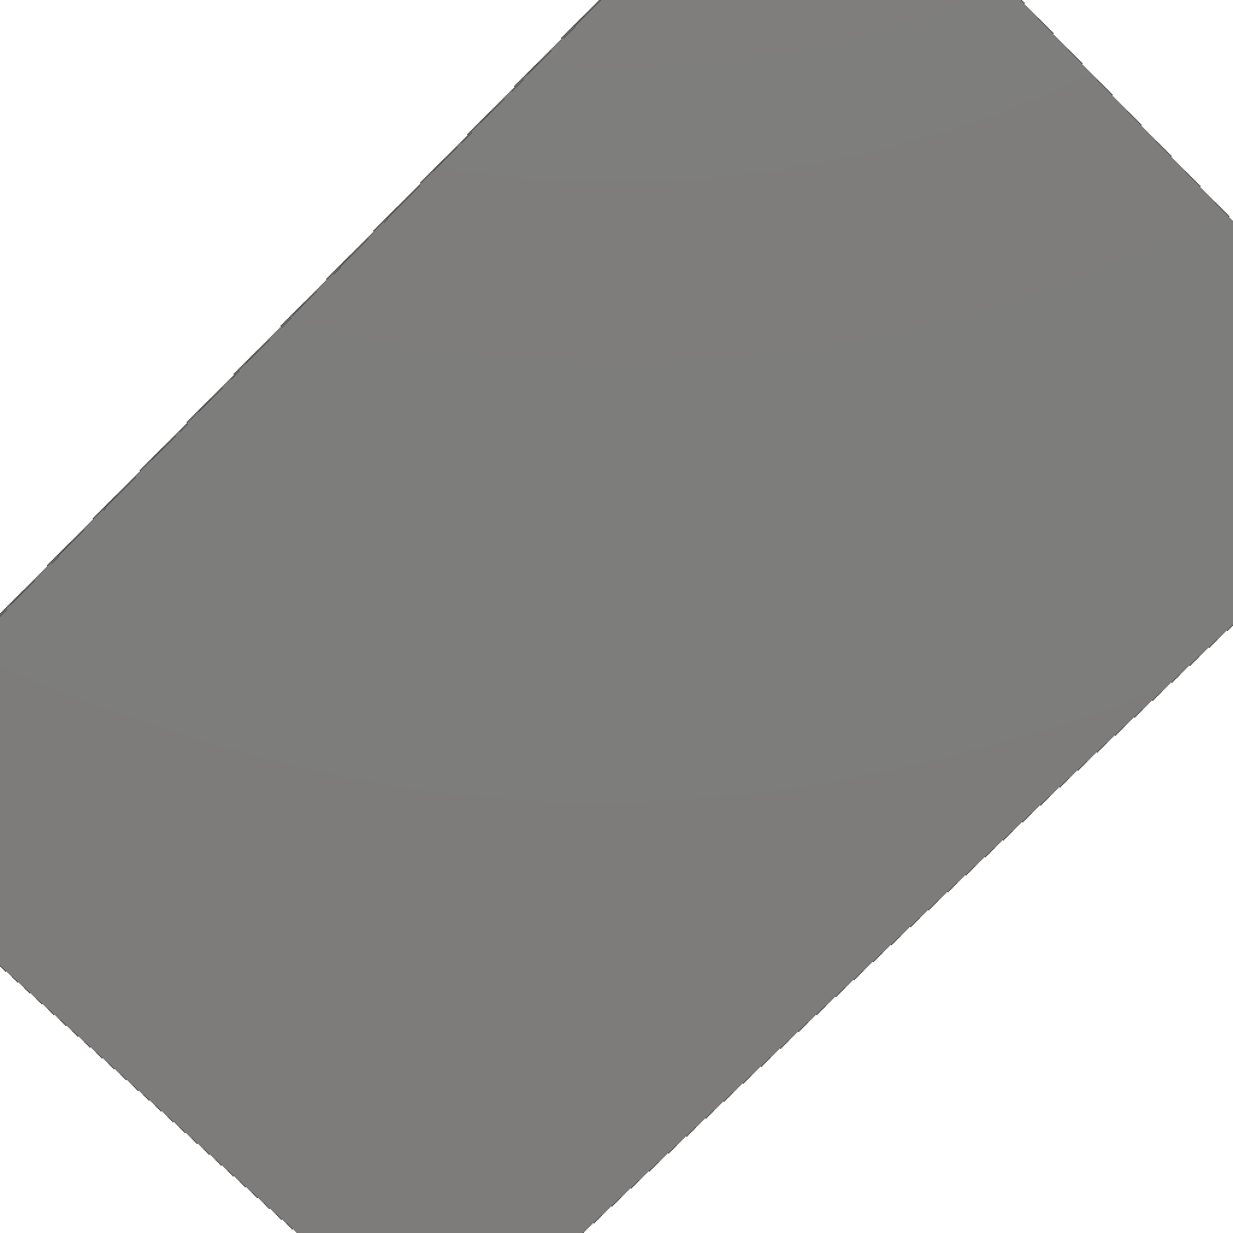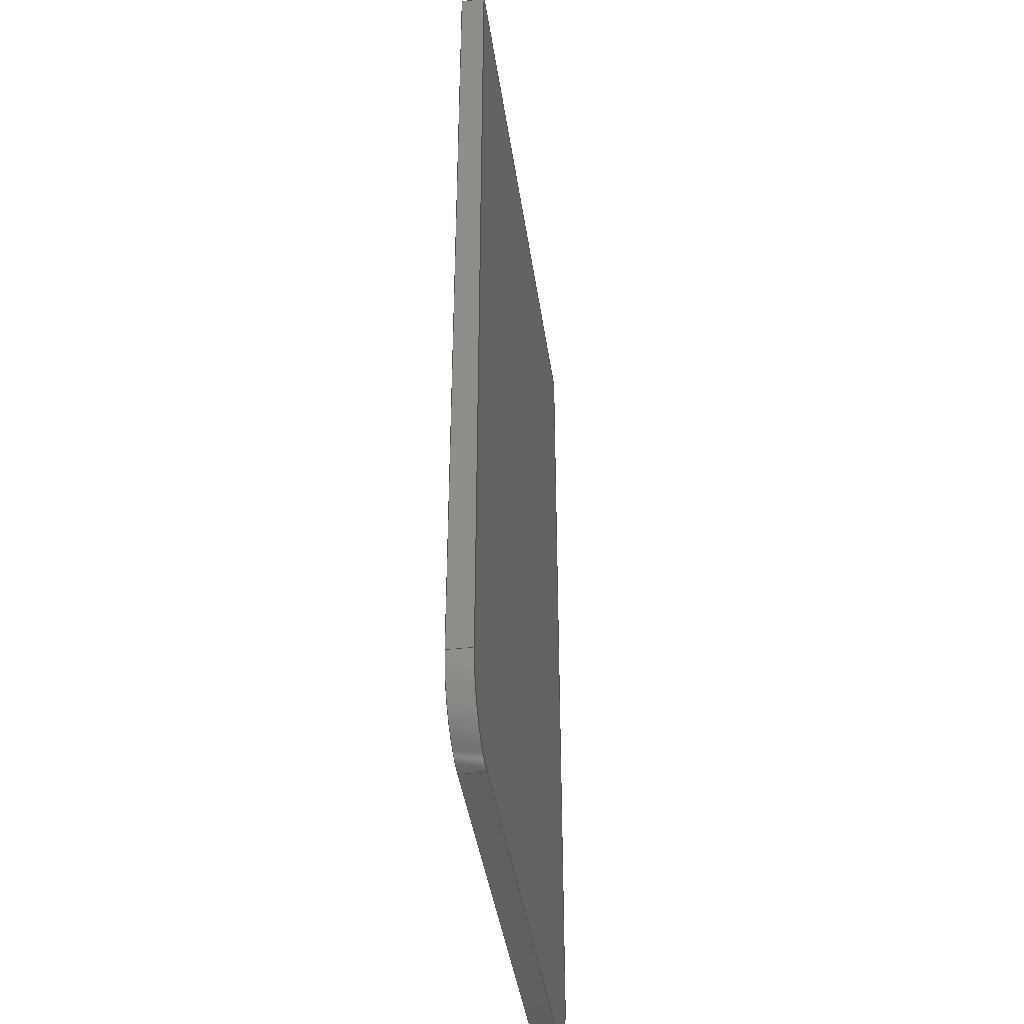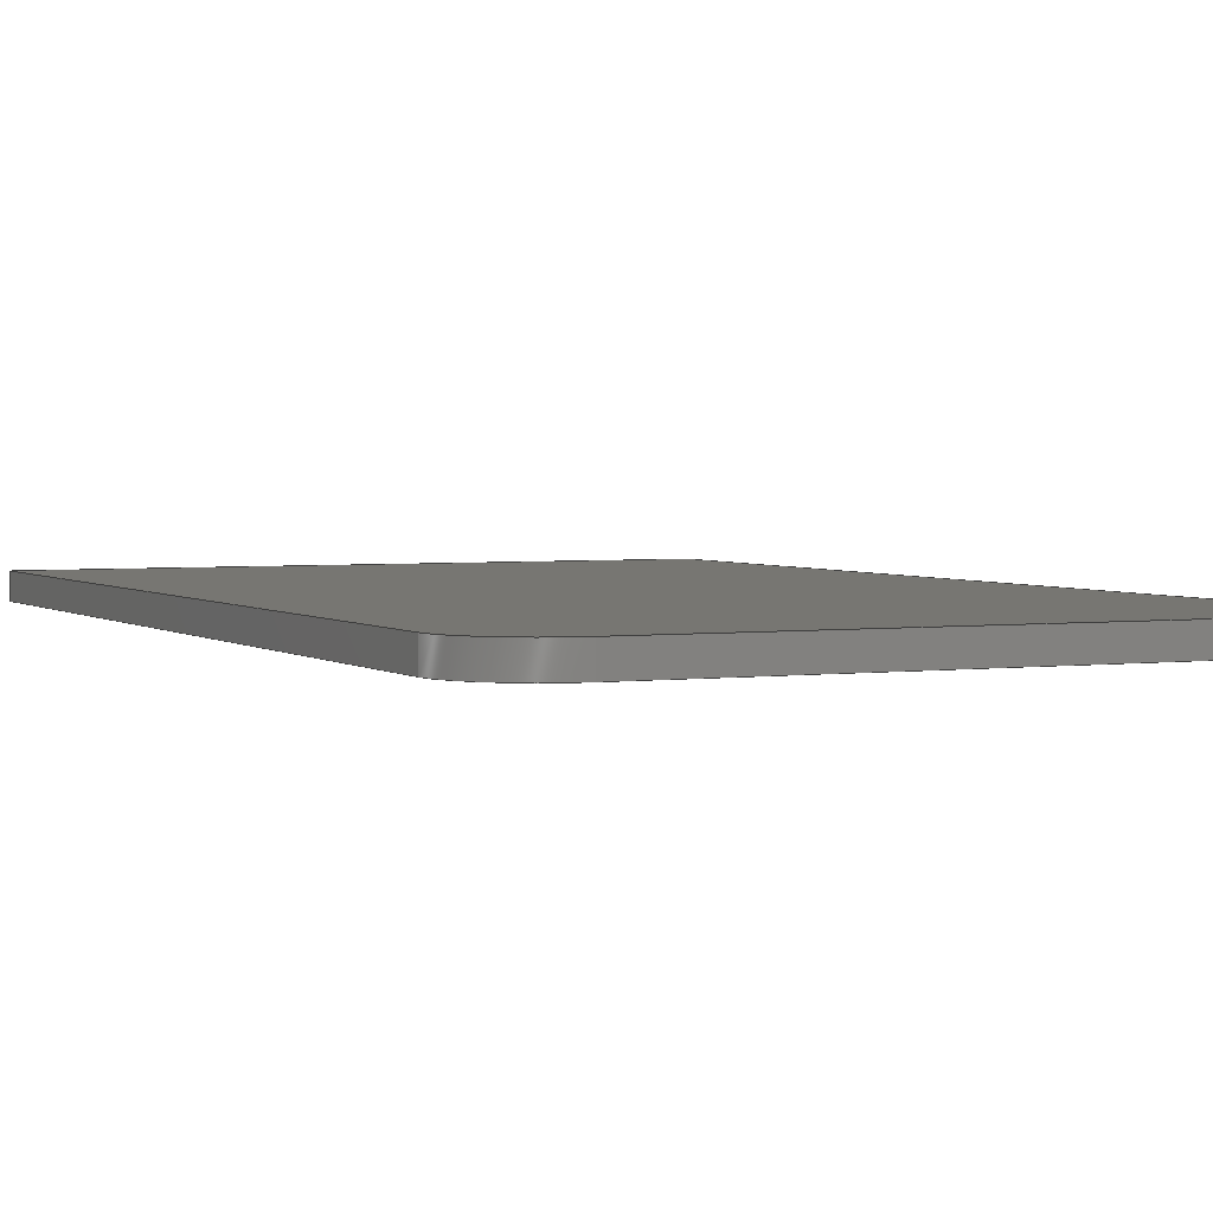
<metadata>
{"format":"step","ext":"step","renderer":"f3d","projection":"perspective","resolution":1024,"background":"white","views":[{"elev":-76.4,"azim":135.2,"up":"+Y"},{"elev":-41.3,"azim":98.1,"up":"+Z"},{"elev":3.0,"azim":155.2,"up":"+Y"}]}
</metadata>
<code>
ISO-10303-21;
DATA;
#1 = FILL_AREA_STYLE ('',( #23 ) ) ;
#2 = VECTOR ( 'NONE', #190, 1000 ) ;
#3 = SURFACE_STYLE_FILL_AREA ( #1 ) ;
#4 = PRODUCT_DEFINITION_CONTEXT ( 'detailed design', #227, 'design' ) ;
#5 = ORIENTED_EDGE ( 'NONE', *, *, #60, .T. ) ;
#6 = CARTESIAN_POINT ( 'NONE',  ( 1.25, 0, 0 ) ) ;
#7 = EDGE_CURVE ( 'NONE', #154, #55, #30, .T. ) ;
#8 = CIRCLE ( 'NONE', #123, 0.3 ) ;
#9 = ORIENTED_EDGE ( 'NONE', *, *, #51, .F. ) ;
#10 = VECTOR ( 'NONE', #253, 1000 ) ;
#11 = CARTESIAN_POINT ( 'NONE',  ( 0.95, 0.1, -4 ) ) ;
#12 = PLANE ( 'NONE',  #32 ) ;
#13 = ORIENTED_EDGE ( 'NONE', *, *, #60, .F. ) ;
#14 = DIRECTION ( 'NONE',  ( 9.13e-16, -0, 1 ) ) ;
#15 = ORIENTED_EDGE ( 'NONE', *, *, #27, .F. ) ;
#16 = PRODUCT_DEFINITION_SHAPE ( 'NONE', 'NONE',  #101 ) ;
#17 = EDGE_CURVE ( 'NONE', #191, #68, #176, .T. ) ;
#18 = DIRECTION ( 'NONE',  ( 0, 0, 1 ) ) ;
#19 = CARTESIAN_POINT ( 'NONE',  ( 0.95, 0, -3.7 ) ) ;
#20 = DIRECTION ( 'NONE',  ( 0, 0, 1 ) ) ;
#21 = AXIS2_PLACEMENT_3D ( 'NONE', #116, #43, #78 ) ;
#22 =( NAMED_UNIT ( * ) PLANE_ANGLE_UNIT ( ) SI_UNIT ( $, .RADIAN. ) );
#23 = FILL_AREA_STYLE_COLOUR ( '', #206 ) ;
#24 = CLOSED_SHELL ( 'NONE', ( #248, #64, #162, #44, #254, #94, #144, #214 ) ) ;
#25 = DIRECTION ( 'NONE',  ( 0, 1, 0 ) ) ;
#26 = CARTESIAN_POINT ( 'NONE',  ( 1.25, 0.1, -3.7 ) ) ;
#27 = EDGE_CURVE ( 'NONE', #68, #86, #47, .T. ) ;
#28 = ORIENTED_EDGE ( 'NONE', *, *, #172, .F. ) ;
#29 = CIRCLE ( 'NONE', #178, 0.3 ) ;
#30 = LINE ( 'NONE', #255, #119 ) ;
#31 = EDGE_CURVE ( 'NONE', #128, #88, #8, .T. ) ;
#32 = AXIS2_PLACEMENT_3D ( 'NONE', #11, #14, #91 ) ;
#33 = DIRECTION ( 'NONE',  ( 0, 1, 0 ) ) ;
#34 = ORIENTED_EDGE ( 'NONE', *, *, #7, .T. ) ;
#35 = CARTESIAN_POINT ( 'NONE',  ( -0.95, 0, -3.7 ) ) ;
#36 = ORIENTED_EDGE ( 'NONE', *, *, #51, .T. ) ;
#37 = CARTESIAN_POINT ( 'NONE',  ( 1.25, 0.1, 0 ) ) ;
#38 = ORIENTED_EDGE ( 'NONE', *, *, #102, .T. ) ;
#39 = DIRECTION ( 'NONE',  ( -3.516e-16, 0, -1 ) ) ;
#40 = DIRECTION ( 'NONE',  ( -0, -1, -0 ) ) ;
#41 = FACE_OUTER_BOUND ( 'NONE', #228, .T. ) ;
#42 = AXIS2_PLACEMENT_3D ( 'NONE', #159, #192, #112 ) ;
#43 = DIRECTION ( 'NONE',  ( 0, 0, -1 ) ) ;
#44 = ADVANCED_FACE ( 'NONE', ( #229 ), #12, .F. ) ;
#45 = CARTESIAN_POINT ( 'NONE',  ( -0.95, 0.1, -3.7 ) ) ;
#46 = EDGE_LOOP ( 'NONE', ( #50, #9, #111, #247 ) ) ;
#47 = CIRCLE ( 'NONE', #230, 0.3 ) ;
#48 = CARTESIAN_POINT ( 'NONE',  ( 0, 0, 0 ) ) ;
#49 = APPLICATION_PROTOCOL_DEFINITION ( 'draft international standard', 'automotive_design', 1998, #227 ) ;
#50 = ORIENTED_EDGE ( 'NONE', *, *, #180, .T. ) ;
#51 = EDGE_CURVE ( 'NONE', #202, #169, #251, .T. ) ;
#52 = DIRECTION ( 'NONE',  ( 1, 0, 0 ) ) ;
#53 = CARTESIAN_POINT ( 'NONE',  ( 1.25, 0.1, 0 ) ) ;
#54 = PLANE ( 'NONE',  #189 ) ;
#55 = VERTEX_POINT ( 'NONE', #87 ) ;
#56 = DIRECTION ( 'NONE',  ( 0, 0, 1 ) ) ;
#57 = LINE ( 'NONE', #69, #76 ) ;
#58 = DIRECTION ( 'NONE',  ( -0, -1, -0 ) ) ;
#59 =( NAMED_UNIT ( * ) PLANE_ANGLE_UNIT ( ) SI_UNIT ( $, .RADIAN. ) );
#60 = EDGE_CURVE ( 'NONE', #86, #82, #105, .T. ) ;
#61 = CARTESIAN_POINT ( 'NONE',  ( 0.95, 0.1, -4 ) ) ;
#62 = AXIS2_PLACEMENT_3D ( 'NONE', #45, #183, #145 ) ;
#63 = AXIS2_PLACEMENT_3D ( 'NONE', #35, #85, #20 ) ;
#64 = ADVANCED_FACE ( 'NONE', ( #211 ), #67, .F. ) ;
#65 = ORIENTED_EDGE ( 'NONE', *, *, #102, .F. ) ;
#66 = EDGE_LOOP ( 'NONE', ( #38, #34, #100, #208, #103, #171 ) ) ;
#67 = PLANE ( 'NONE',  #164 ) ;
#68 = VERTEX_POINT ( 'NONE', #177 ) ;
#69 = CARTESIAN_POINT ( 'NONE',  ( -1.25, 0.1, 0 ) ) ;
#70 = VERTEX_POINT ( 'NONE', #170 ) ;
#71 = CARTESIAN_POINT ( 'NONE',  ( -1.25, 0.1, 0 ) ) ;
#72 = ORIENTED_EDGE ( 'NONE', *, *, #114, .T. ) ;
#73 = DIRECTION ( 'NONE',  ( 0, 0, 1 ) ) ;
#74 = PRESENTATION_LAYER_ASSIGNMENT (  '', '', ( #120 ) ) ;
#75 = CARTESIAN_POINT ( 'NONE',  ( 0.95, 0.1, -4 ) ) ;
#76 = VECTOR ( 'NONE', #52, 1000 ) ;
#77 = CARTESIAN_POINT ( 'NONE',  ( -1.25, 0.1, 0 ) ) ;
#78 = DIRECTION ( 'NONE',  ( -1, 0, -0 ) ) ;
#79 = DIRECTION ( 'NONE',  ( 0, 1, 0 ) ) ;
#80 =( NAMED_UNIT ( * ) SI_UNIT ( $, .STERADIAN. ) SOLID_ANGLE_UNIT ( ) );
#81 =( GEOMETRIC_REPRESENTATION_CONTEXT ( 3 ) GLOBAL_UNCERTAINTY_ASSIGNED_CONTEXT ( ( #179 ) ) GLOBAL_UNIT_ASSIGNED_CONTEXT ( ( #219, #22, #80 ) ) REPRESENTATION_CONTEXT ( 'NONE', 'WORKASPACE' ) );
#82 = VERTEX_POINT ( 'NONE', #157 ) ;
#83 = SHAPE_DEFINITION_REPRESENTATION ( #16, #151 ) ;
#84 = ORIENTED_EDGE ( 'NONE', *, *, #204, .F. ) ;
#85 = DIRECTION ( 'NONE',  ( 0, 1, 0 ) ) ;
#86 = VERTEX_POINT ( 'NONE', #249 ) ;
#87 = CARTESIAN_POINT ( 'NONE',  ( 1.25, 0.1, -3.7 ) ) ;
#88 = VERTEX_POINT ( 'NONE', #235 ) ;
#89 = CARTESIAN_POINT ( 'NONE',  ( 1.25, 0.1, 0 ) ) ;
#90 = ORIENTED_EDGE ( 'NONE', *, *, #126, .F. ) ;
#91 = DIRECTION ( 'NONE',  ( 1, 0, -9.13e-16 ) ) ;
#92 = DIRECTION ( 'NONE',  ( 0, 0, -1 ) ) ;
#93 = CYLINDRICAL_SURFACE ( 'NONE', #42, 0.3 ) ;
#94 = ADVANCED_FACE ( 'NONE', ( #212 ), #54, .F. ) ;
#95 = MECHANICAL_DESIGN_GEOMETRIC_PRESENTATION_REPRESENTATION (  '', ( #120 ), #256 ) ;
#96 =( NAMED_UNIT ( * ) SI_UNIT ( $, .STERADIAN. ) SOLID_ANGLE_UNIT ( ) );
#97 = AXIS2_PLACEMENT_3D ( 'NONE', #226, #130, #135 ) ;
#98 = FACE_OUTER_BOUND ( 'NONE', #147, .T. ) ;
#99 = LINE ( 'NONE', #240, #163 ) ;
#100 = ORIENTED_EDGE ( 'NONE', *, *, #236, .T. ) ;
#101 = PRODUCT_DEFINITION ( 'UNKNOWN', '', #234, #4 ) ;
#102 = EDGE_CURVE ( 'NONE', #202, #154, #57, .T. ) ;
#103 = ORIENTED_EDGE ( 'NONE', *, *, #31, .T. ) ;
#104 = DIRECTION ( 'NONE',  ( 1, 0, 0 ) ) ;
#105 = LINE ( 'NONE', #108, #2 ) ;
#106 = APPLICATION_CONTEXT ( 'automotive_design' ) ;
#107 = VECTOR ( 'NONE', #188, 1000 ) ;
#108 = CARTESIAN_POINT ( 'NONE',  ( 0.95, 0, -4 ) ) ;
#109 = ORIENTED_EDGE ( 'NONE', *, *, #204, .T. ) ;
#110 = FACE_OUTER_BOUND ( 'NONE', #131, .T. ) ;
#111 = ORIENTED_EDGE ( 'NONE', *, *, #136, .F. ) ;
#112 = DIRECTION ( 'NONE',  ( 0, 0, -1 ) ) ;
#113 = CARTESIAN_POINT ( 'NONE',  ( 1.25, 0, 0 ) ) ;
#114 = EDGE_CURVE ( 'NONE', #154, #191, #155, .T. ) ;
#115 = CARTESIAN_POINT ( 'NONE',  ( -1.25, 0.1, -3.7 ) ) ;
#116 = CARTESIAN_POINT ( 'NONE',  ( 0, 0.1, 0 ) ) ;
#117 = VECTOR ( 'NONE', #239, 1000 ) ;
#118 = LINE ( 'NONE', #182, #117 ) ;
#119 = VECTOR ( 'NONE', #195, 1000 ) ;
#120 = STYLED_ITEM ( 'NONE', ( #197 ), #200 ) ;
#121 = DIRECTION ( 'NONE',  ( 0, -0, 1 ) ) ;
#122 = VERTEX_POINT ( 'NONE', #173 ) ;
#123 = AXIS2_PLACEMENT_3D ( 'NONE', #137, #33, #73 ) ;
#124 = DIRECTION ( 'NONE',  ( 0, 0, 1 ) ) ;
#125 = APPLICATION_PROTOCOL_DEFINITION ( 'draft international standard', 'automotive_design', 1998, #106 ) ;
#126 = EDGE_CURVE ( 'NONE', #88, #122, #215, .T. ) ;
#127 = UNCERTAINTY_MEASURE_WITH_UNIT (LENGTH_MEASURE( 1e-05 ), #139, 'distance_accuracy_value', 'NONE');
#128 = VERTEX_POINT ( 'NONE', #257 ) ;
#129 = ORIENTED_EDGE ( 'NONE', *, *, #31, .F. ) ;
#130 = DIRECTION ( 'NONE',  ( 0, 1, 0 ) ) ;
#131 = EDGE_LOOP ( 'NONE', ( #193, #210, #207, #165 ) ) ;
#132 = VECTOR ( 'NONE', #92, 1000 ) ;
#133 = PLANE ( 'NONE',  #97 ) ;
#134 = ORIENTED_EDGE ( 'NONE', *, *, #17, .F. ) ;
#135 = DIRECTION ( 'NONE',  ( 0, -0, 1 ) ) ;
#136 = EDGE_CURVE ( 'NONE', #88, #202, #153, .T. ) ;
#137 = CARTESIAN_POINT ( 'NONE',  ( -0.95, 0.1, -3.7 ) ) ;
#138 = DIRECTION ( 'NONE',  ( -0, -1, -0 ) ) ;
#139 =( LENGTH_UNIT ( ) NAMED_UNIT ( * ) SI_UNIT ( .MILLI., .METRE. ) );
#140 = CARTESIAN_POINT ( 'NONE',  ( 0.95, 0, -3.7 ) ) ;
#141 = SURFACE_SIDE_STYLE ('',( #3 ) ) ;
#142 = LINE ( 'NONE', #26, #221 ) ;
#143 = AXIS2_PLACEMENT_3D ( 'NONE', #140, #79, #121 ) ;
#144 = ADVANCED_FACE ( 'NONE', ( #196 ), #133, .T. ) ;
#145 = DIRECTION ( 'NONE',  ( 0, 0, -1 ) ) ;
#146 = CIRCLE ( 'NONE', #63, 0.3 ) ;
#147 = EDGE_LOOP ( 'NONE', ( #156, #90, #129, #109 ) ) ;
#148 = ORIENTED_EDGE ( 'NONE', *, *, #180, .F. ) ;
#149 = ORIENTED_EDGE ( 'NONE', *, *, #184, .F. ) ;
#150 = EDGE_CURVE ( 'NONE', #82, #122, #146, .T. ) ;
#151 = ADVANCED_BREP_SHAPE_REPRESENTATION ( 'Stiffener_4pin', ( #200, #158 ), #81 ) ;
#152 = CARTESIAN_POINT ( 'NONE',  ( -1.25, 0.1, -3.7 ) ) ;
#153 = LINE ( 'NONE', #115, #107 ) ;
#154 = VERTEX_POINT ( 'NONE', #37 ) ;
#155 = LINE ( 'NONE', #53, #181 ) ;
#156 = ORIENTED_EDGE ( 'NONE', *, *, #150, .T. ) ;
#157 = CARTESIAN_POINT ( 'NONE',  ( -0.95, 0, -4 ) ) ;
#158 = AXIS2_PLACEMENT_3D ( 'NONE', #48, #124, #104 ) ;
#159 = CARTESIAN_POINT ( 'NONE',  ( 0.95, 0.1, -3.7 ) ) ;
#160 = DIRECTION ( 'NONE',  ( 1, 0, 0 ) ) ;
#161 = DIRECTION ( 'NONE',  ( -0, -1, -0 ) ) ;
#162 = ADVANCED_FACE ( 'NONE', ( #110 ), #93, .T. ) ;
#163 = VECTOR ( 'NONE', #58, 1000 ) ;
#164 = AXIS2_PLACEMENT_3D ( 'NONE', #89, #175, #56 ) ;
#165 = ORIENTED_EDGE ( 'NONE', *, *, #187, .T. ) ;
#166 = PRODUCT_RELATED_PRODUCT_CATEGORY ( 'part', '', ( #205 ) ) ;
#167 = EDGE_LOOP ( 'NONE', ( #203, #244, #65, #36 ) ) ;
#168 = CARTESIAN_POINT ( 'NONE',  ( -1.25, 0, 0 ) ) ;
#169 = VERTEX_POINT ( 'NONE', #168 ) ;
#170 = CARTESIAN_POINT ( 'NONE',  ( 0.95, 0.1, -4 ) ) ;
#171 = ORIENTED_EDGE ( 'NONE', *, *, #136, .T. ) ;
#172 = EDGE_CURVE ( 'NONE', #70, #128, #194, .T. ) ;
#173 = CARTESIAN_POINT ( 'NONE',  ( -1.25, 0, -3.7 ) ) ;
#174 = EDGE_LOOP ( 'NONE', ( #5, #84, #28, #224 ) ) ;
#175 = DIRECTION ( 'NONE',  ( -1, 0, 0 ) ) ;
#176 = LINE ( 'NONE', #113, #132 ) ;
#177 = CARTESIAN_POINT ( 'NONE',  ( 1.25, 0, -3.7 ) ) ;
#178 = AXIS2_PLACEMENT_3D ( 'NONE', #233, #25, #241 ) ;
#179 = UNCERTAINTY_MEASURE_WITH_UNIT (LENGTH_MEASURE( 1e-05 ), #219, 'distance_accuracy_value', 'NONE');
#180 = EDGE_CURVE ( 'NONE', #122, #169, #118, .T. ) ;
#181 = VECTOR ( 'NONE', #246, 1000 ) ;
#182 = CARTESIAN_POINT ( 'NONE',  ( -1.25, 0, -3.7 ) ) ;
#183 = DIRECTION ( 'NONE',  ( -0, -1, -0 ) ) ;
#184 = EDGE_CURVE ( 'NONE', #169, #191, #198, .T. ) ;
#185 = CARTESIAN_POINT ( 'NONE',  ( 0, 0, 0 ) ) ;
#186 = EDGE_LOOP ( 'NONE', ( #250, #252, #231, #72 ) ) ;
#187 = EDGE_CURVE ( 'NONE', #55, #68, #142, .T. ) ;
#188 = DIRECTION ( 'NONE',  ( 3.516e-16, 0, 1 ) ) ;
#189 = AXIS2_PLACEMENT_3D ( 'NONE', #213, #209, #39 ) ;
#190 = DIRECTION ( 'NONE',  ( -1, 0, 9.13e-16 ) ) ;
#191 = VERTEX_POINT ( 'NONE', #6 ) ;
#192 = DIRECTION ( 'NONE',  ( -0, -1, -0 ) ) ;
#193 = ORIENTED_EDGE ( 'NONE', *, *, #27, .T. ) ;
#194 = LINE ( 'NONE', #75, #225 ) ;
#195 = DIRECTION ( 'NONE',  ( 0, 0, -1 ) ) ;
#196 = FACE_OUTER_BOUND ( 'NONE', #66, .T. ) ;
#197 = PRESENTATION_STYLE_ASSIGNMENT (( #238 ) ) ;
#198 = LINE ( 'NONE', #185, #243 ) ;
#199 = PLANE ( 'NONE',  #143 ) ;
#200 = MANIFOLD_SOLID_BREP ( 'Boss-Extrude1', #24 ) ;
#201 = PLANE ( 'NONE',  #21 ) ;
#202 = VERTEX_POINT ( 'NONE', #77 ) ;
#203 = ORIENTED_EDGE ( 'NONE', *, *, #184, .T. ) ;
#204 = EDGE_CURVE ( 'NONE', #128, #82, #99, .T. ) ;
#205 = PRODUCT ( 'Stiffener_4pin', 'Stiffener_4pin', '', ( #223 ) ) ;
#206 = COLOUR_RGB ( '',0.4196, 0.02745, 0.02745 ) ;
#207 = ORIENTED_EDGE ( 'NONE', *, *, #236, .F. ) ;
#208 = ORIENTED_EDGE ( 'NONE', *, *, #172, .T. ) ;
#209 = DIRECTION ( 'NONE',  ( 1, 0, -3.516e-16 ) ) ;
#210 = ORIENTED_EDGE ( 'NONE', *, *, #218, .F. ) ;
#211 = FACE_OUTER_BOUND ( 'NONE', #186, .T. ) ;
#212 = FACE_OUTER_BOUND ( 'NONE', #46, .T. ) ;
#213 = CARTESIAN_POINT ( 'NONE',  ( -1.25, 0.1, -3.7 ) ) ;
#214 = ADVANCED_FACE ( 'NONE', ( #41 ), #199, .F. ) ;
#215 = LINE ( 'NONE', #152, #222 ) ;
#216 = FACE_OUTER_BOUND ( 'NONE', #167, .T. ) ;
#217 = LINE ( 'NONE', #61, #242 ) ;
#218 = EDGE_CURVE ( 'NONE', #70, #86, #217, .T. ) ;
#219 =( LENGTH_UNIT ( ) NAMED_UNIT ( * ) SI_UNIT ( .MILLI., .METRE. ) );
#220 = CYLINDRICAL_SURFACE ( 'NONE', #62, 0.3 ) ;
#221 = VECTOR ( 'NONE', #161, 1000 ) ;
#222 = VECTOR ( 'NONE', #138, 1000 ) ;
#223 = PRODUCT_CONTEXT ( 'NONE', #106, 'mechanical' ) ;
#224 = ORIENTED_EDGE ( 'NONE', *, *, #218, .T. ) ;
#225 = VECTOR ( 'NONE', #237, 1000 ) ;
#226 = CARTESIAN_POINT ( 'NONE',  ( 0.95, 0.1, -3.7 ) ) ;
#227 = APPLICATION_CONTEXT ( 'automotive_design' ) ;
#228 = EDGE_LOOP ( 'NONE', ( #149, #148, #245, #13, #15, #134 ) ) ;
#229 = FACE_OUTER_BOUND ( 'NONE', #174, .T. ) ;
#230 = AXIS2_PLACEMENT_3D ( 'NONE', #19, #232, #18 ) ;
#231 = ORIENTED_EDGE ( 'NONE', *, *, #7, .F. ) ;
#232 = DIRECTION ( 'NONE',  ( 0, 1, 0 ) ) ;
#233 = CARTESIAN_POINT ( 'NONE',  ( 0.95, 0.1, -3.7 ) ) ;
#234 = PRODUCT_DEFINITION_FORMATION_WITH_SPECIFIED_SOURCE ( 'ANY', '', #205, .NOT_KNOWN. ) ;
#235 = CARTESIAN_POINT ( 'NONE',  ( -1.25, 0.1, -3.7 ) ) ;
#236 = EDGE_CURVE ( 'NONE', #55, #70, #29, .T. ) ;
#237 = DIRECTION ( 'NONE',  ( -1, 0, 9.13e-16 ) ) ;
#238 = SURFACE_STYLE_USAGE ( .BOTH. , #141 ) ;
#239 = DIRECTION ( 'NONE',  ( 3.516e-16, 0, 1 ) ) ;
#240 = CARTESIAN_POINT ( 'NONE',  ( -0.95, 0.1, -4 ) ) ;
#241 = DIRECTION ( 'NONE',  ( 0, 0, 1 ) ) ;
#242 = VECTOR ( 'NONE', #40, 1000 ) ;
#243 = VECTOR ( 'NONE', #160, 1000 ) ;
#244 = ORIENTED_EDGE ( 'NONE', *, *, #114, .F. ) ;
#245 = ORIENTED_EDGE ( 'NONE', *, *, #150, .F. ) ;
#246 = DIRECTION ( 'NONE',  ( -0, -1, -0 ) ) ;
#247 = ORIENTED_EDGE ( 'NONE', *, *, #126, .T. ) ;
#248 = ADVANCED_FACE ( 'NONE', ( #216 ), #201, .F. ) ;
#249 = CARTESIAN_POINT ( 'NONE',  ( 0.95, 0, -4 ) ) ;
#250 = ORIENTED_EDGE ( 'NONE', *, *, #17, .T. ) ;
#251 = LINE ( 'NONE', #71, #10 ) ;
#252 = ORIENTED_EDGE ( 'NONE', *, *, #187, .F. ) ;
#253 = DIRECTION ( 'NONE',  ( -0, -1, -0 ) ) ;
#254 = ADVANCED_FACE ( 'NONE', ( #98 ), #220, .T. ) ;
#255 = CARTESIAN_POINT ( 'NONE',  ( 1.25, 0.1, 0 ) ) ;
#256 =( GEOMETRIC_REPRESENTATION_CONTEXT ( 3 ) GLOBAL_UNCERTAINTY_ASSIGNED_CONTEXT ( ( #127 ) ) GLOBAL_UNIT_ASSIGNED_CONTEXT ( ( #139, #59, #96 ) ) REPRESENTATION_CONTEXT ( 'NONE', 'WORKASPACE' ) );
#257 = CARTESIAN_POINT ( 'NONE',  ( -0.95, 0.1, -4 ) ) ;
ENDSEC;
END-ISO-10303-21;

</code>
